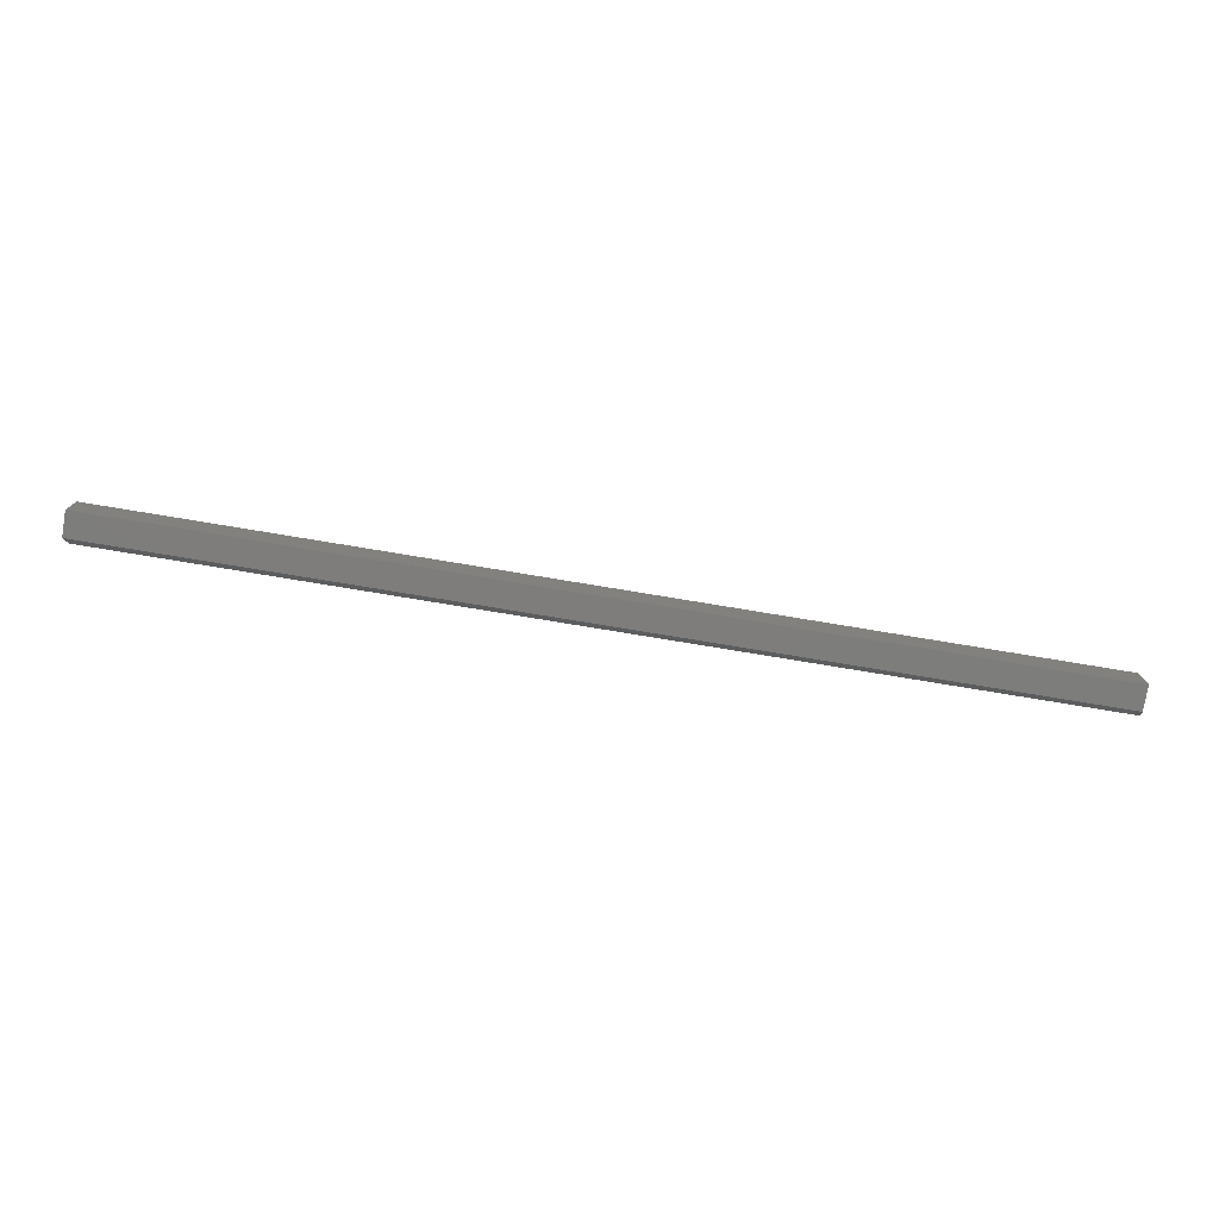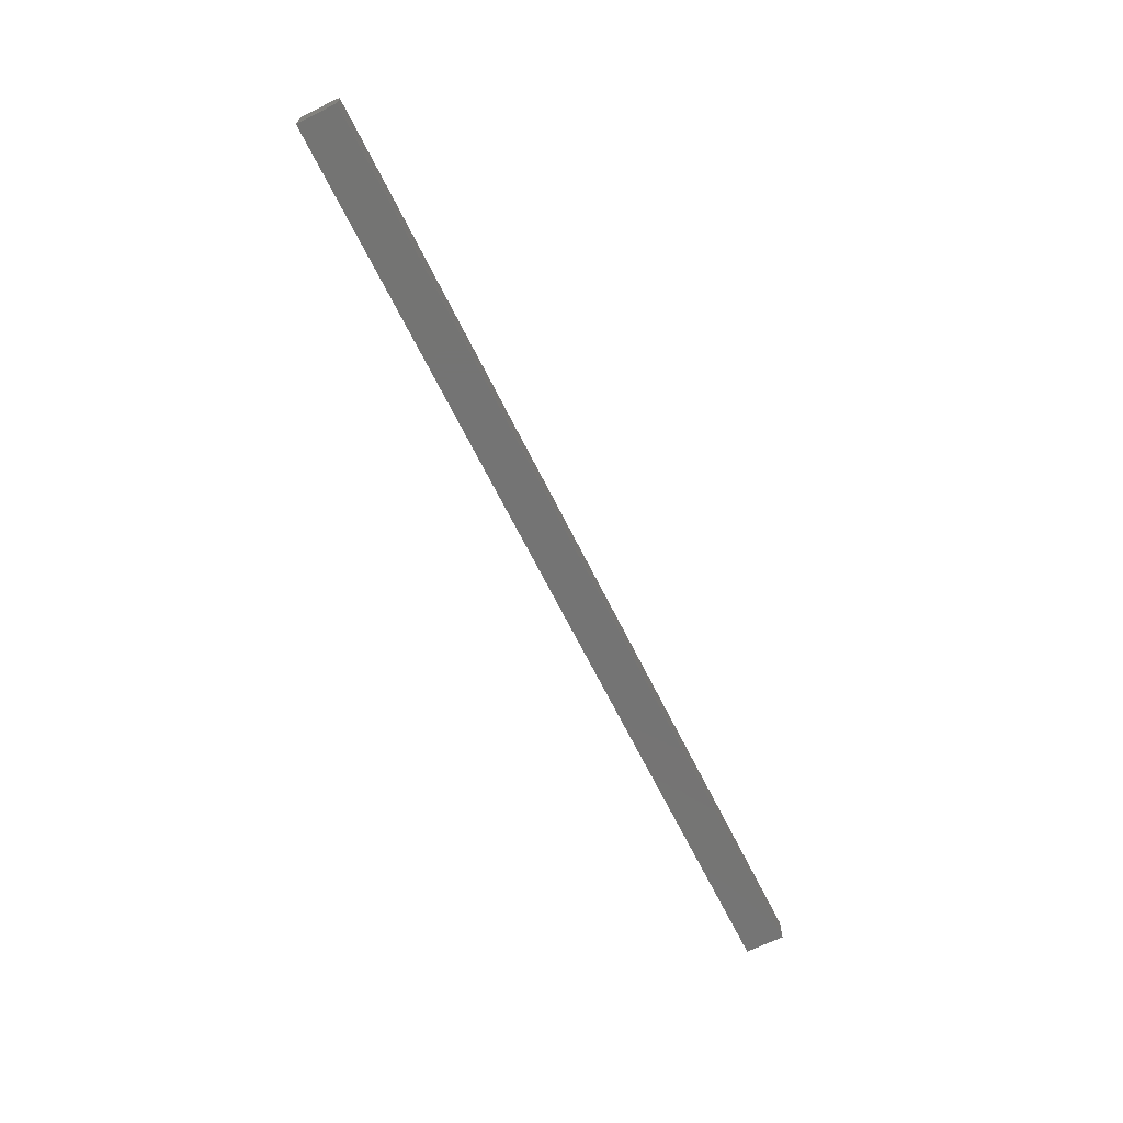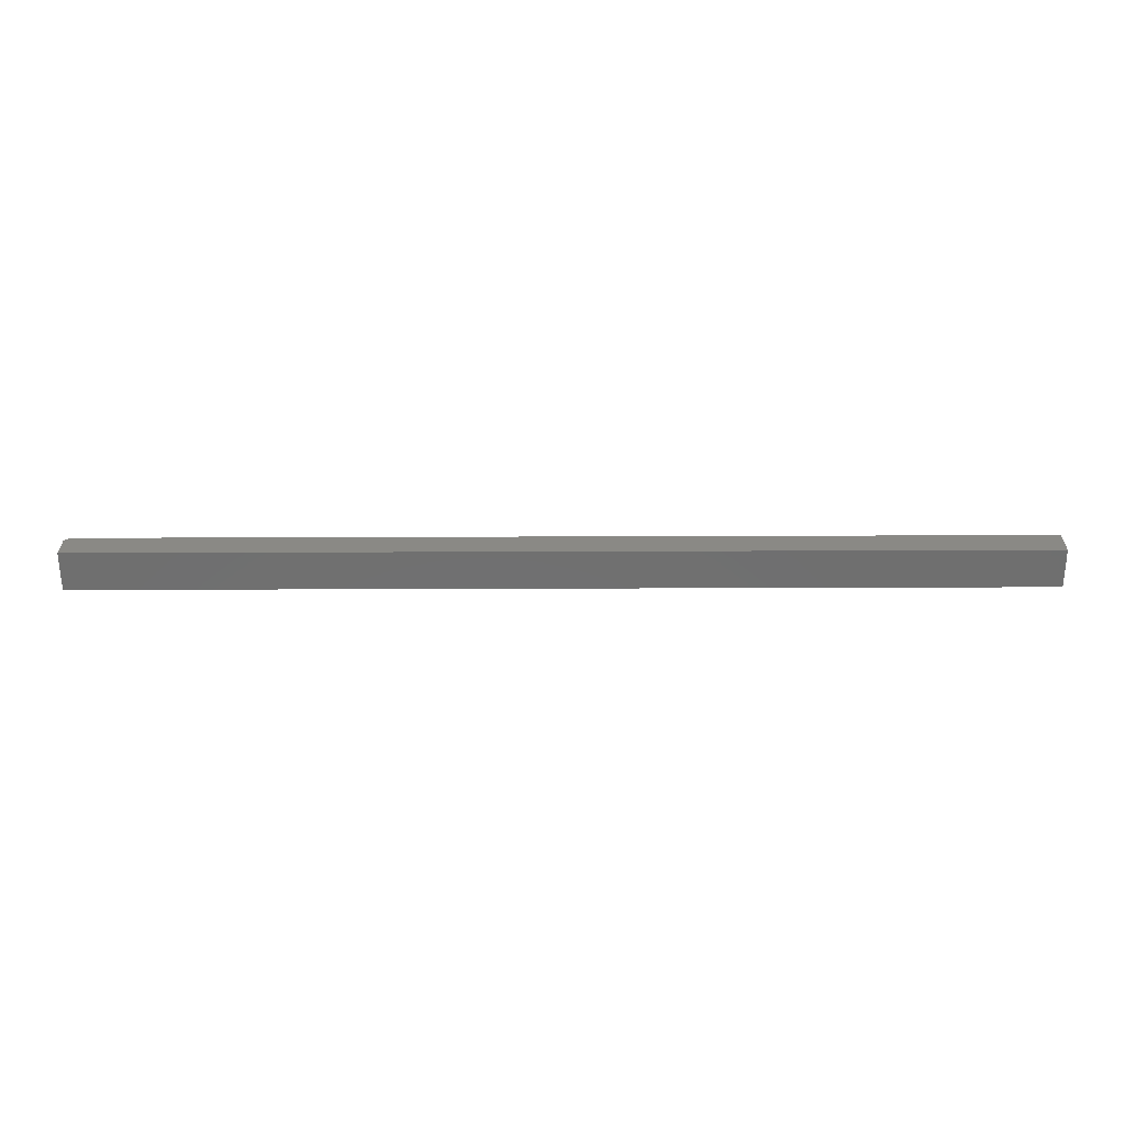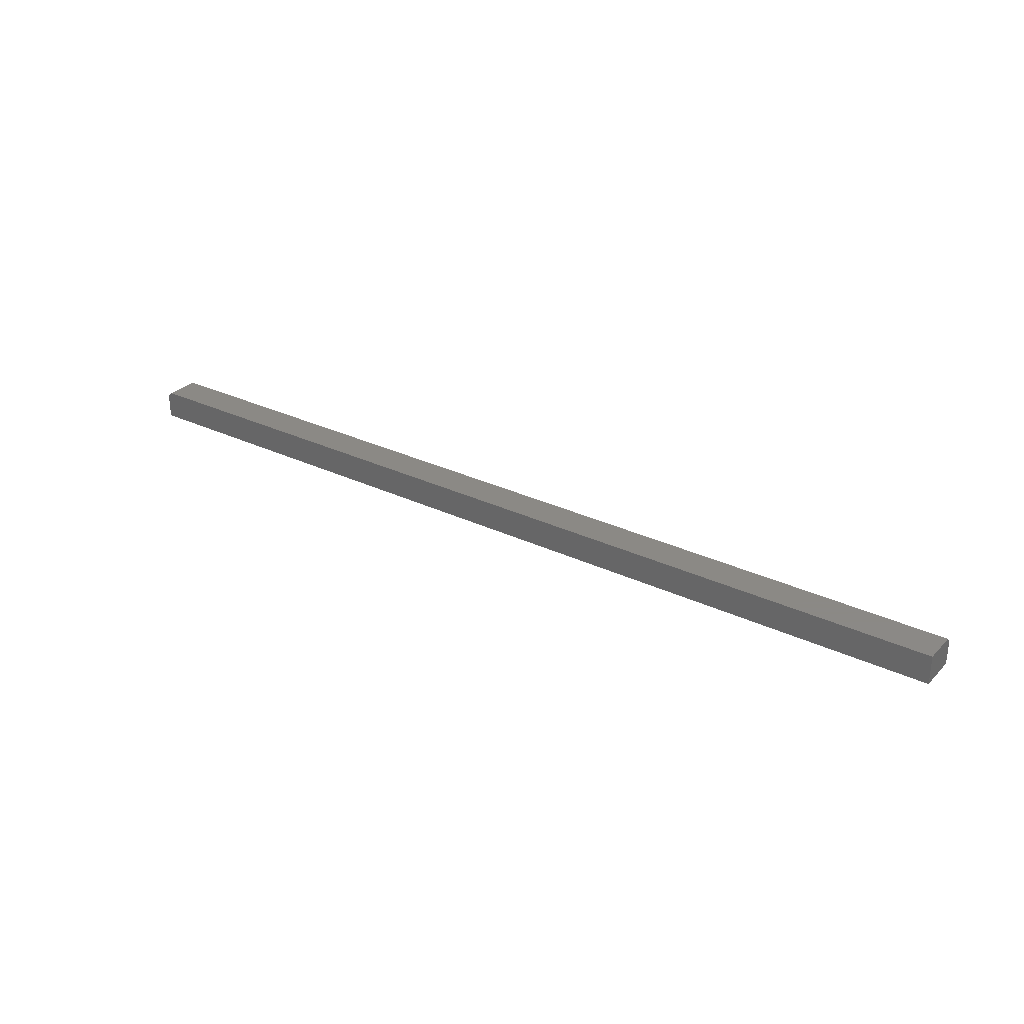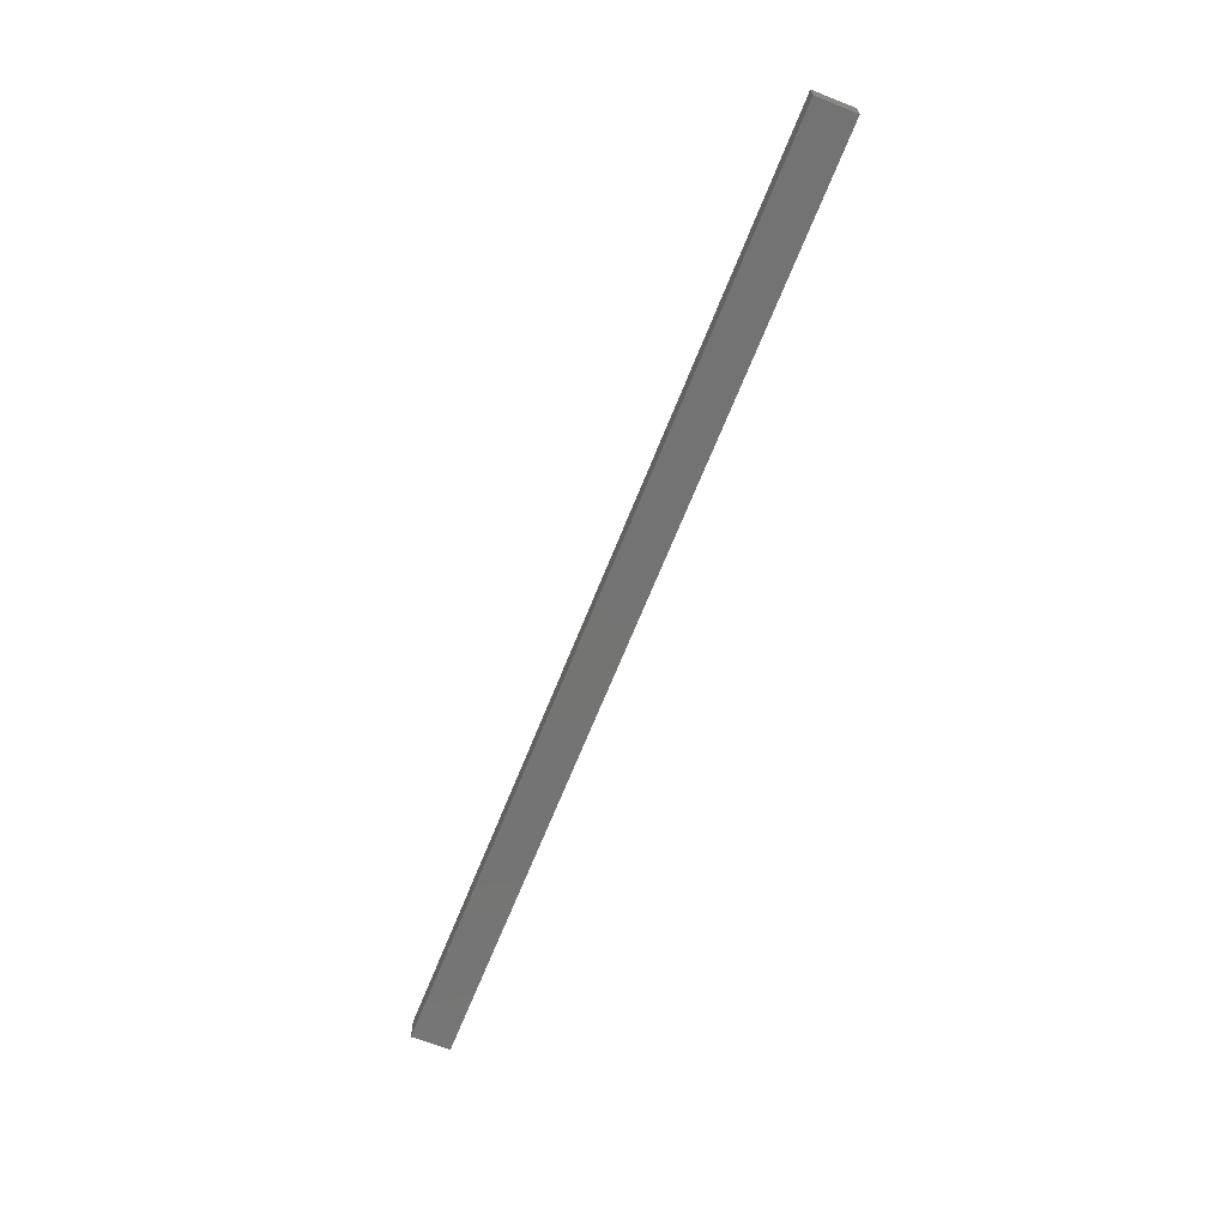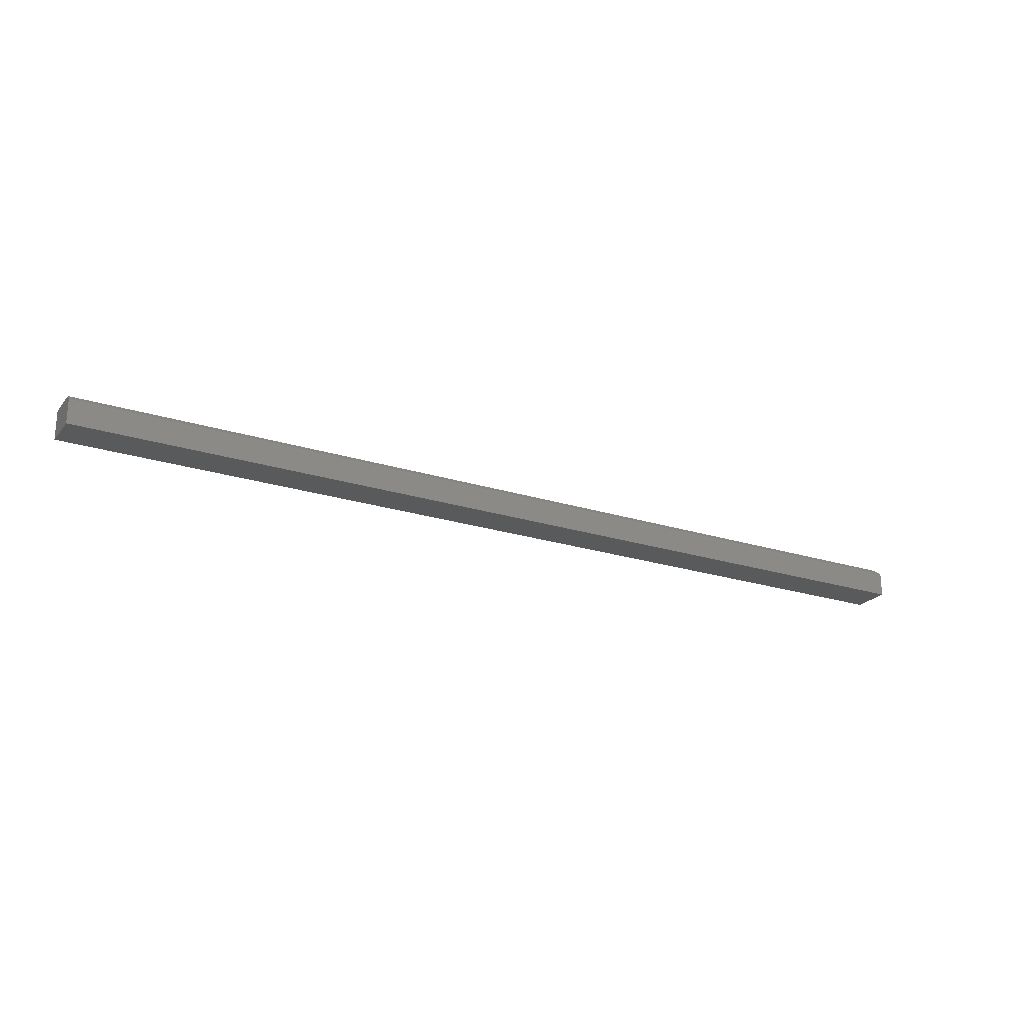
<metadata>
{"format":"stl","ext":"stl","renderer":"f3d","projection":"perspective","resolution":1024,"background":"white","views":[{"elev":-76.9,"azim":170.6,"up":"+Y"},{"elev":-66.4,"azim":-63.7,"up":"+Z"},{"elev":-61.2,"azim":-179.8,"up":"+Z"},{"elev":29.8,"azim":-145.1,"up":"+Z"},{"elev":-65.8,"azim":68.5,"up":"+Z"},{"elev":-22.8,"azim":-28.6,"up":"+Z"}]}
</metadata>
<code>
# stl→obj: 11 verts, 18 faces
v 0.75 -0.0625 0.03906
v 0.7422 -0.05469 0.04688
v -0.7344 -0.0625 0.03906
v -0.7344 -0.05469 0.04688
v 0.7422 1.639e-16 0.04688
v -0.7344 3.187e-34 0.04688
v 0.75 1.648e-16 -9.089e-17
v 0.75 1.648e-16 0.03906
v 0.75 -0.0625 -9.089e-17
v -0.7344 0 0
v -0.7344 -0.0625 0
f 1 2 3
f 3 2 4
f 2 5 4
f 4 5 6
f 7 8 9
f 9 8 1
f 5 8 6
f 6 8 7
f 6 7 10
f 11 9 3
f 3 9 1
f 8 5 1
f 1 5 2
f 6 10 4
f 4 10 11
f 4 11 3
f 11 10 9
f 9 10 7

</code>
